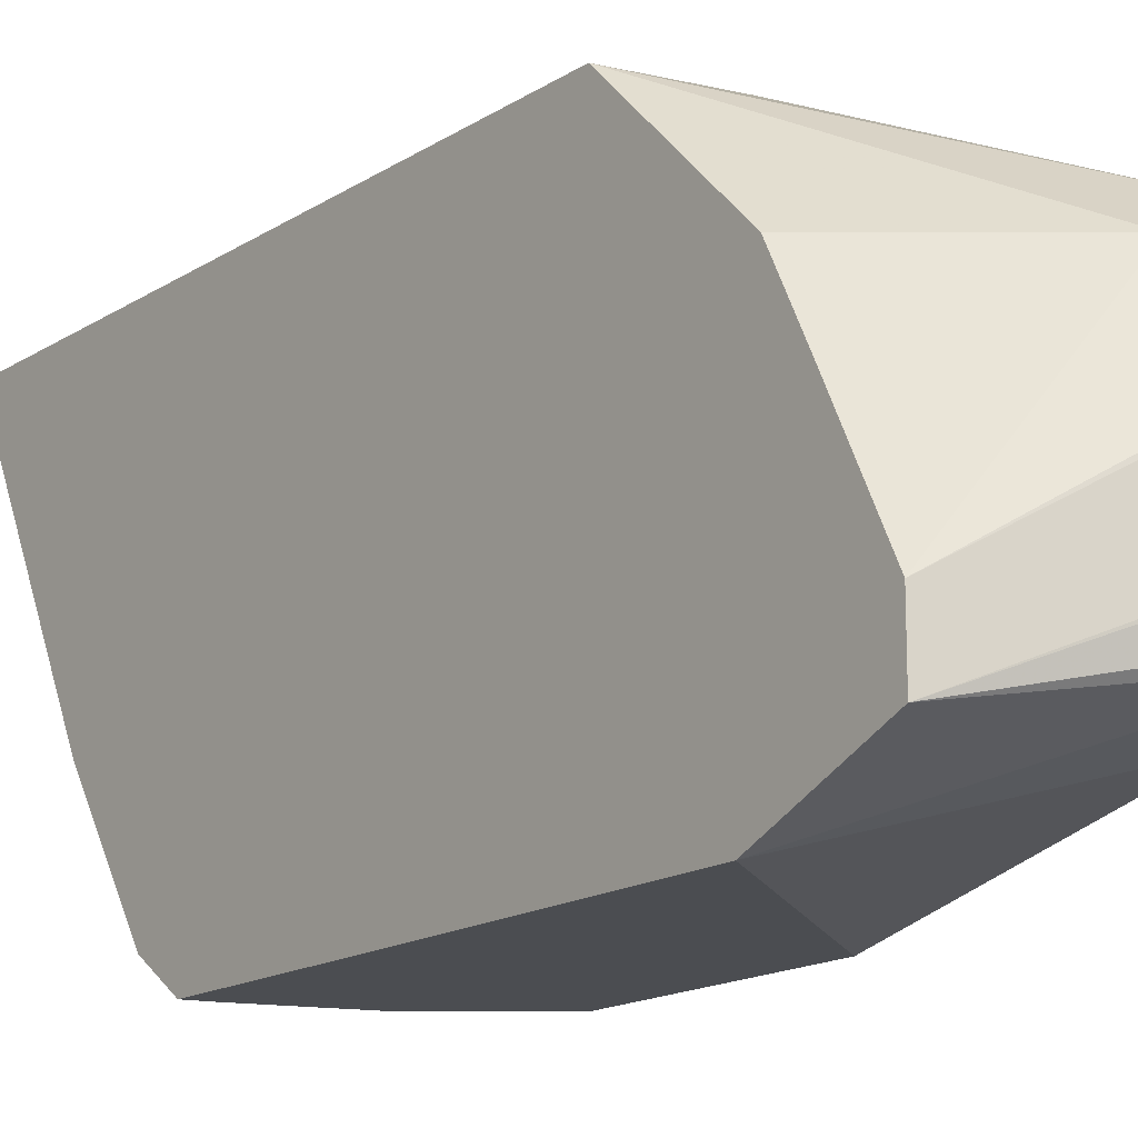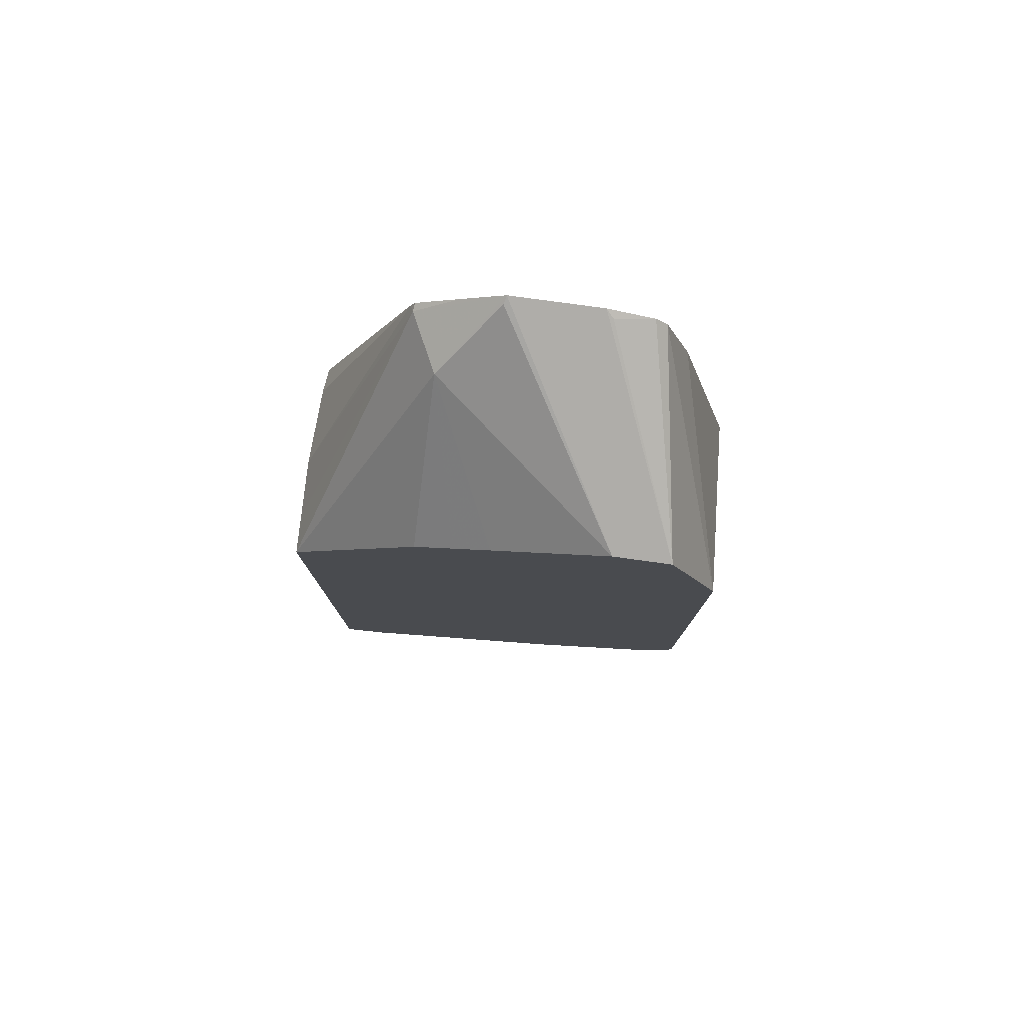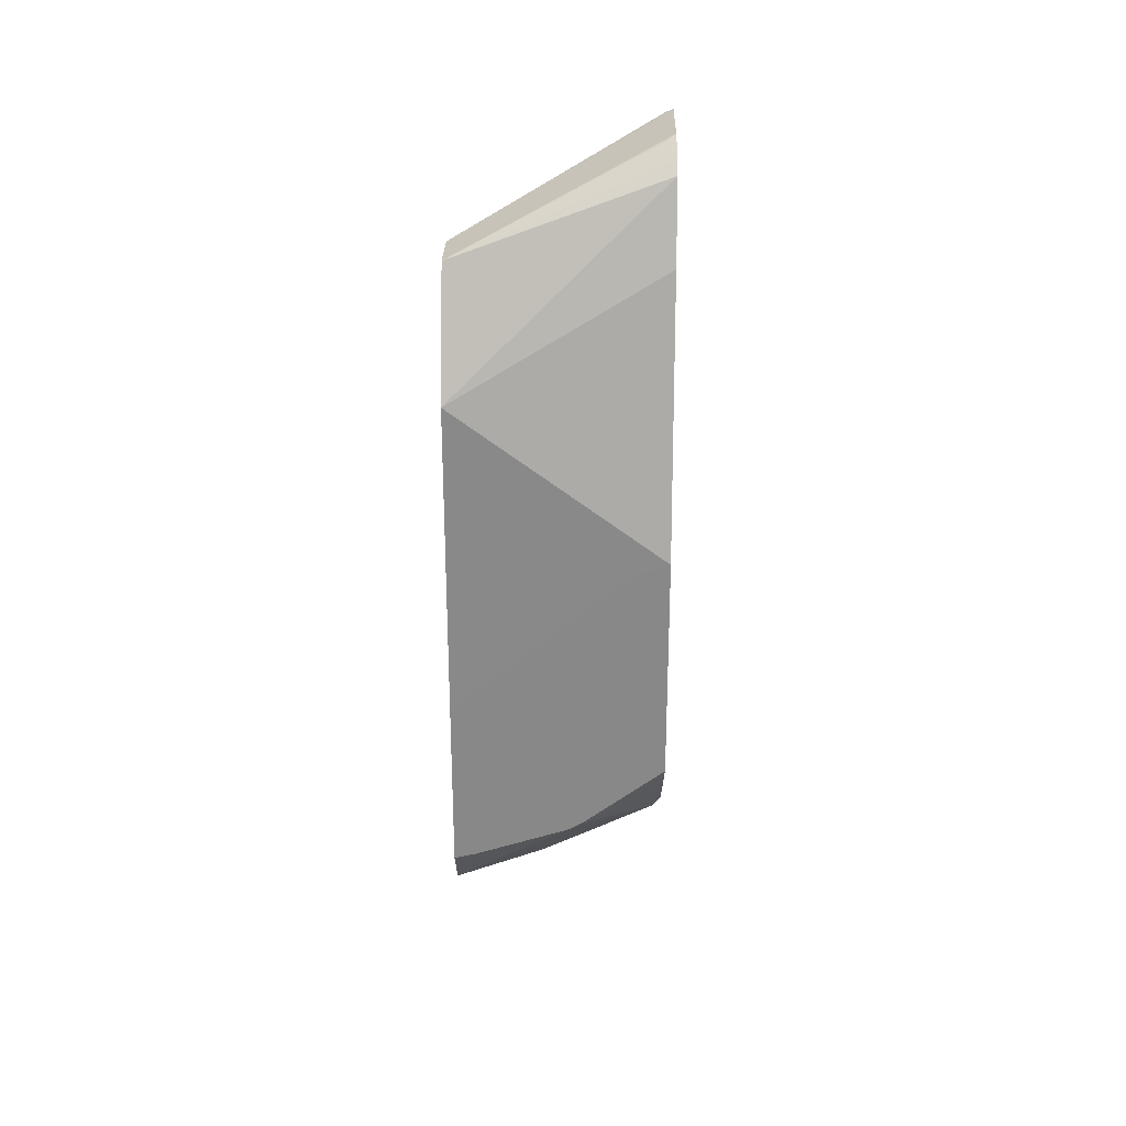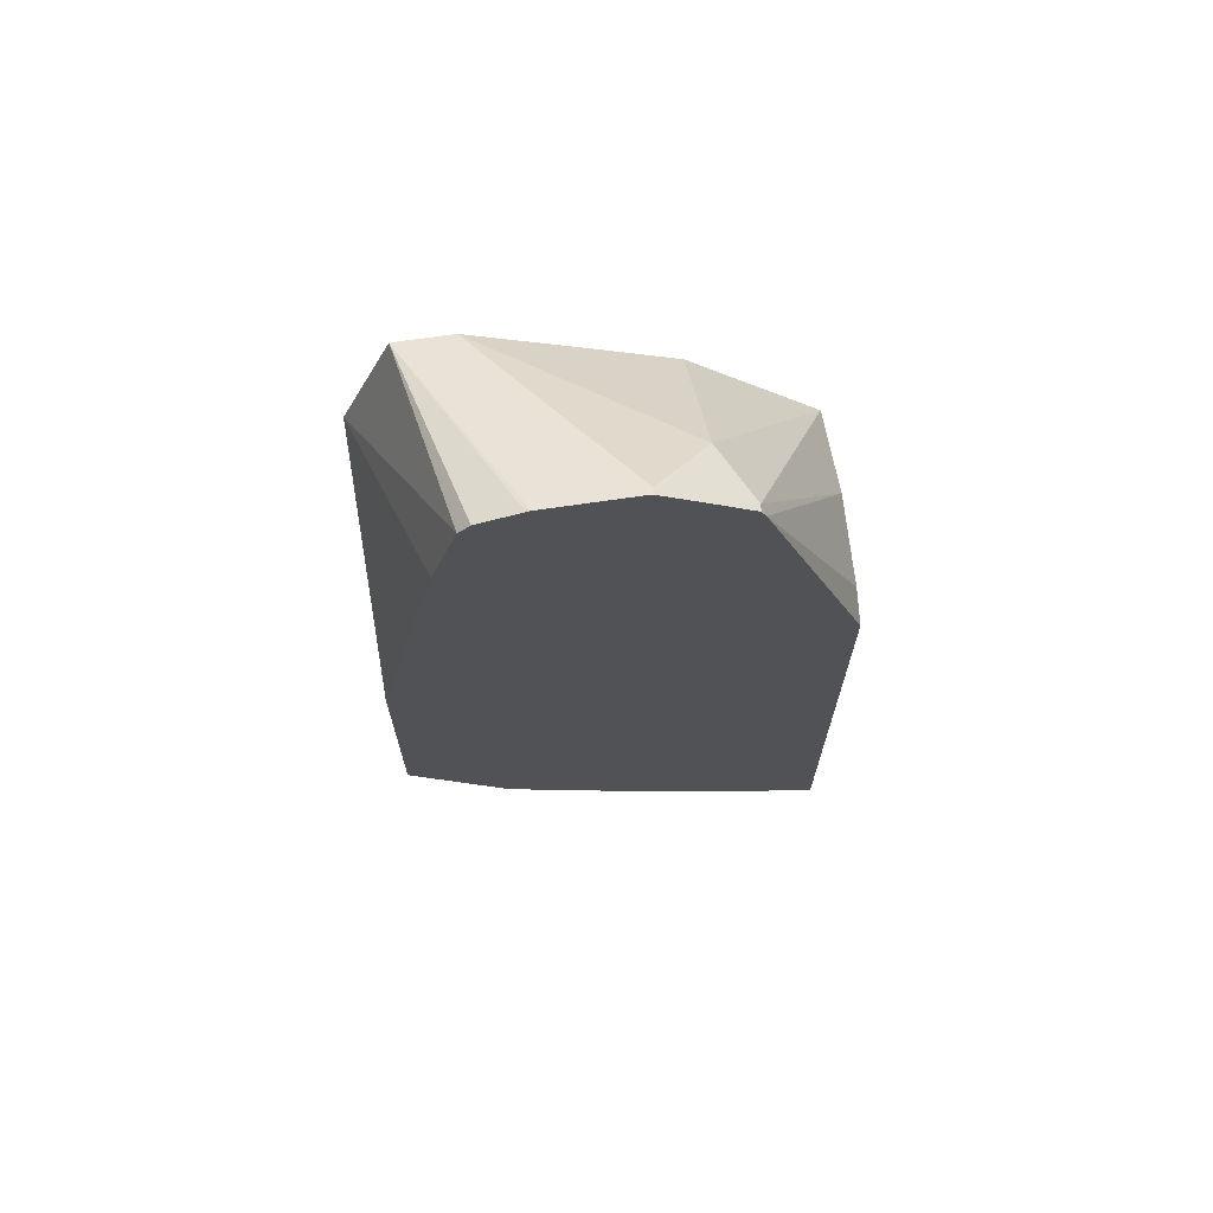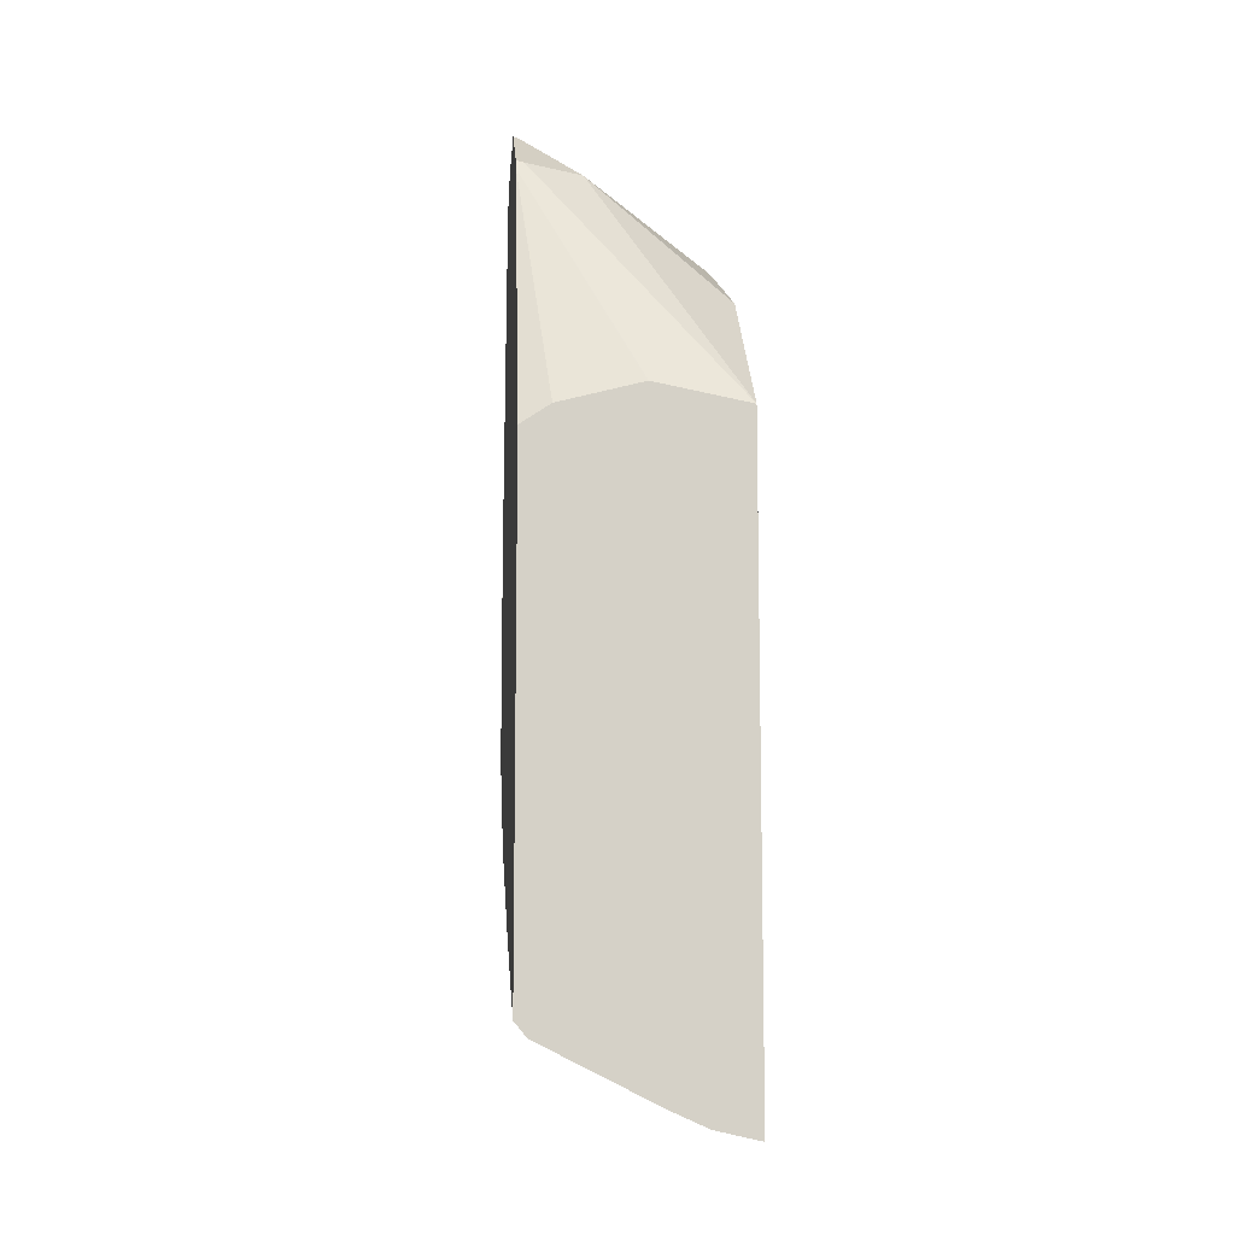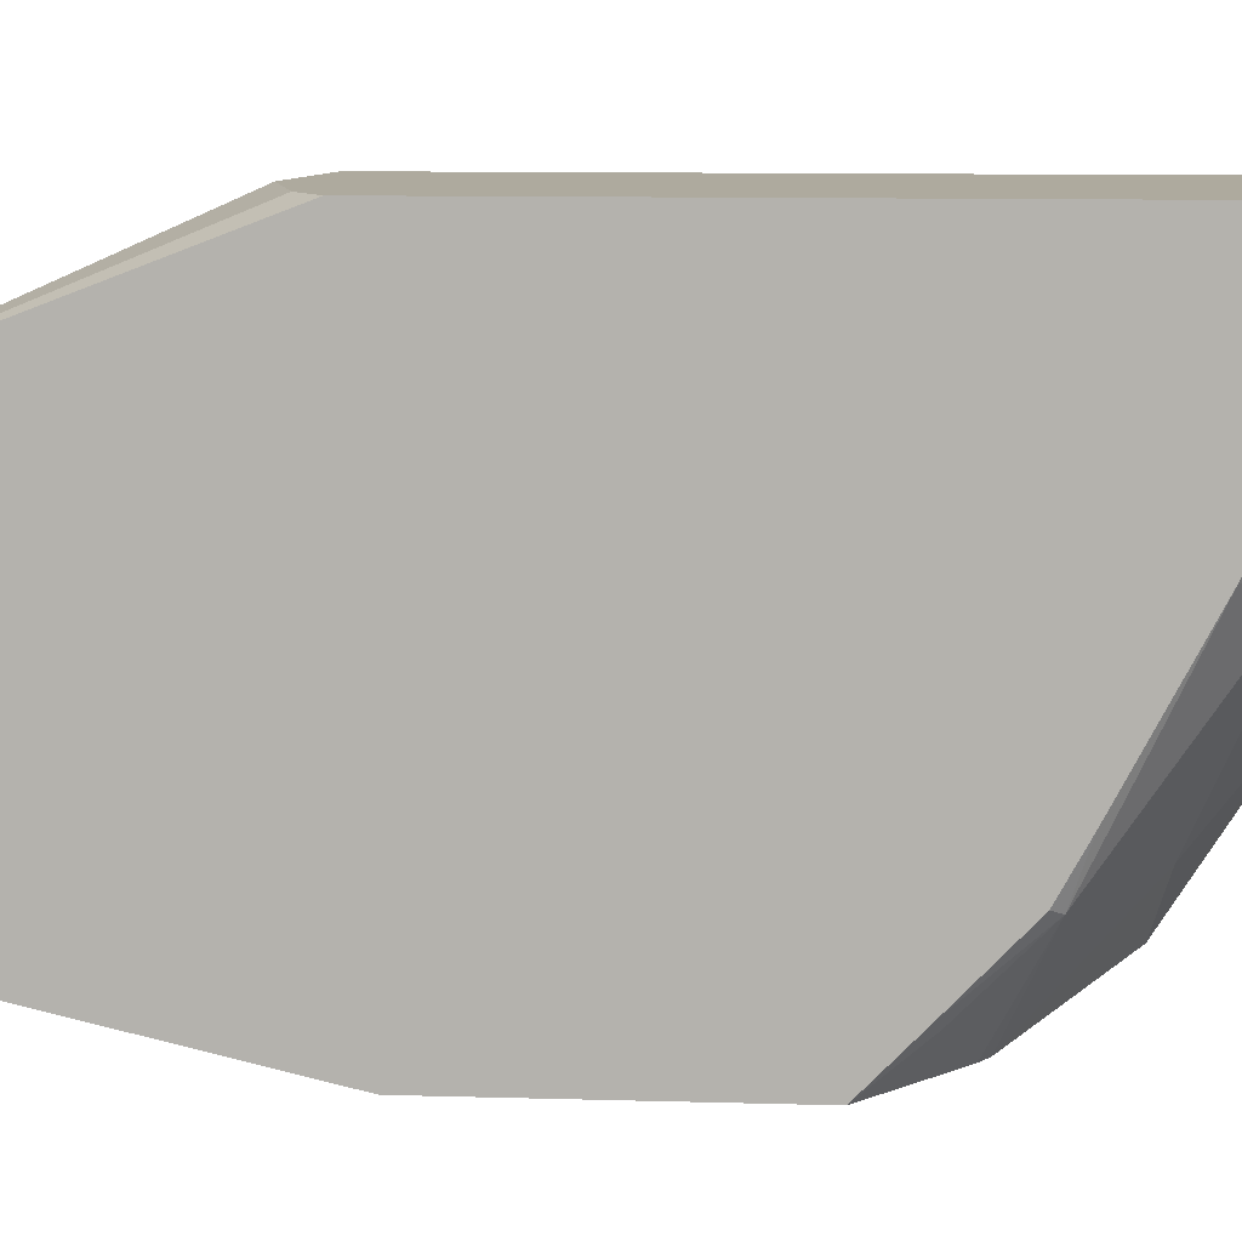
<metadata>
{"format":"obj","ext":"obj","renderer":"f3d","projection":"perspective","resolution":1024,"background":"white","views":[{"elev":-15.8,"azim":142.8,"up":"+Z"},{"elev":78.8,"azim":97.8,"up":"+Y"},{"elev":26.9,"azim":-178.8,"up":"+Y"},{"elev":68.1,"azim":-98.4,"up":"+Y"},{"elev":-9.7,"azim":-4.7,"up":"+Y"},{"elev":9.3,"azim":-85.3,"up":"+Z"}]}
</metadata>
<code>
v -0.2918 -0.4966 -0.2644
v -0.324 -0.4894 -0.2644
v -0.2918 -0.4894 -0.2966
v -0.2918 -0.04165 -0.2644
v -0.3124 -0.479 -0.302
v -0.3508 -0.4774 -0.2644
v -0.4026 -0.4026 -0.3888
v -0.2918 -0.4893 -0.2969
v -0.2918 0.05562 -0.3611
v -0.3957 0.1458 -0.3645
v -0.4374 0.1458 -0.3437
v -0.3188 -0.03627 -0.2644
v -0.4341 -0.4357 -0.2644
v -0.3957 -0.3957 -0.4061
v -0.3124 -0.3957 -0.4686
v -0.2918 -0.406 -0.4634
v -0.2918 -0.4476 -0.3802
v -0.4429 -0.3682 -0.3935
v -0.4374 -0.3124 -0.5102
v -0.2918 0.06947 -0.3887
v -0.2918 0.08326 -0.4163
v -0.2918 0.1242 -0.4998
v -0.4374 0.1874 -0.4061
v -0.4429 0.1902 -0.4075
v -0.4165 0.1562 -0.3697
v -0.4429 0.1694 -0.3763
v -0.4429 0.1476 -0.3446
v -0.4429 0.1402 -0.3409
v -0.3604 -0.02807 -0.2644
v -0.4429 -0.4252 -0.2644
v -0.4429 -0.4138 -0.293
v -0.4429 -0.4061 -0.3121
v -0.3541 -0.3541 -0.5102
v -0.2918 -0.3472 -0.5551
v -0.4429 -0.3228 -0.4787
v -0.4429 -0.3069 -0.5075
v -0.4429 -0.2679 -0.5477
v -0.4429 -0.238 -0.5783
v -0.4374 -0.2707 -0.5519
v -0.3838 -0.2833 -0.5783
v -0.3749 -0.2885 -0.5783
v -0.2918 0.1242 -0.5408
v -0.4429 0.1902 -0.4735
v -0.4213 -0.04394 -0.2644
v -0.4005 -0.03849 -0.2644
v -0.3614 -0.02827 -0.2644
v -0.4429 -0.05846 -0.2644
v -0.2918 -0.347 -0.5553
v -0.4429 -0.07426 -0.5783
v -0.3076 -0.3108 -0.5783
v -0.2918 0.03781 -0.5778
v -0.4429 0.1735 -0.5151
v -0.4429 0.1819 -0.5067
v -0.4374 0.1874 -0.479
v -0.2918 -0.3147 -0.5783
v -0.4429 0.1173 -0.5338
v -0.419 -0.08226 -0.5783
v -0.2918 -0.1898 -0.5783
v -0.4092 -0.09039 -0.5783
f 18 56 49
f 19 39 40
f 19 40 41
f 19 38 39
f 19 37 38
f 19 36 37
f 19 35 36
f 18 36 35
f 18 37 36
f 18 38 37
f 18 49 38
f 18 52 56
f 15 34 16
f 18 43 53
f 18 24 43
f 18 26 24
f 18 27 26
f 18 28 27
f 18 47 28
f 18 30 47
f 18 31 30
f 18 32 31
f 18 35 19
f 15 33 34
f 19 41 33
f 18 53 52
f 22 42 43
f 51 56 52
f 22 24 23
f 14 33 15
f 51 59 57
f 51 58 59
f 49 51 57
f 49 56 51
f 48 50 55
f 43 54 53
f 42 54 43
f 42 53 54
f 42 52 53
f 42 51 52
f 41 50 48
f 22 43 24
f 38 41 40
f 38 55 50
f 38 58 55
f 38 59 58
f 38 57 59
f 38 49 57
f 38 40 39
f 34 41 48
f 33 41 34
f 28 47 44
f 28 46 29
f 28 45 46
f 28 44 45
f 38 50 41
f 14 19 33
f 10 23 24
f 13 31 32
f 2 5 3
f 1 6 2
f 1 13 6
f 1 30 13
f 1 47 30
f 1 44 47
f 1 45 44
f 1 46 45
f 1 29 46
f 1 12 29
f 1 4 12
f 1 9 4
f 1 20 9
f 1 22 21
f 1 42 22
f 1 51 42
f 1 58 51
f 1 55 58
f 1 48 55
f 1 34 48
f 1 16 34
f 1 17 16
f 1 8 17
f 1 3 8
f 1 2 3
f 2 6 7
f 2 7 5
f 1 21 20
f 4 9 10
f 3 5 8
f 13 30 31
f 11 29 12
f 11 28 29
f 11 27 28
f 11 26 27
f 11 24 26
f 10 25 11
f 10 24 25
f 13 32 18
f 10 22 23
f 10 21 22
f 11 25 24
f 7 14 15
f 9 20 10
f 7 19 14
f 7 18 19
f 7 13 18
f 7 17 8
f 7 16 17
f 7 15 16
f 6 13 7
f 5 7 8
f 4 11 12
f 10 20 21
f 4 10 11

</code>
